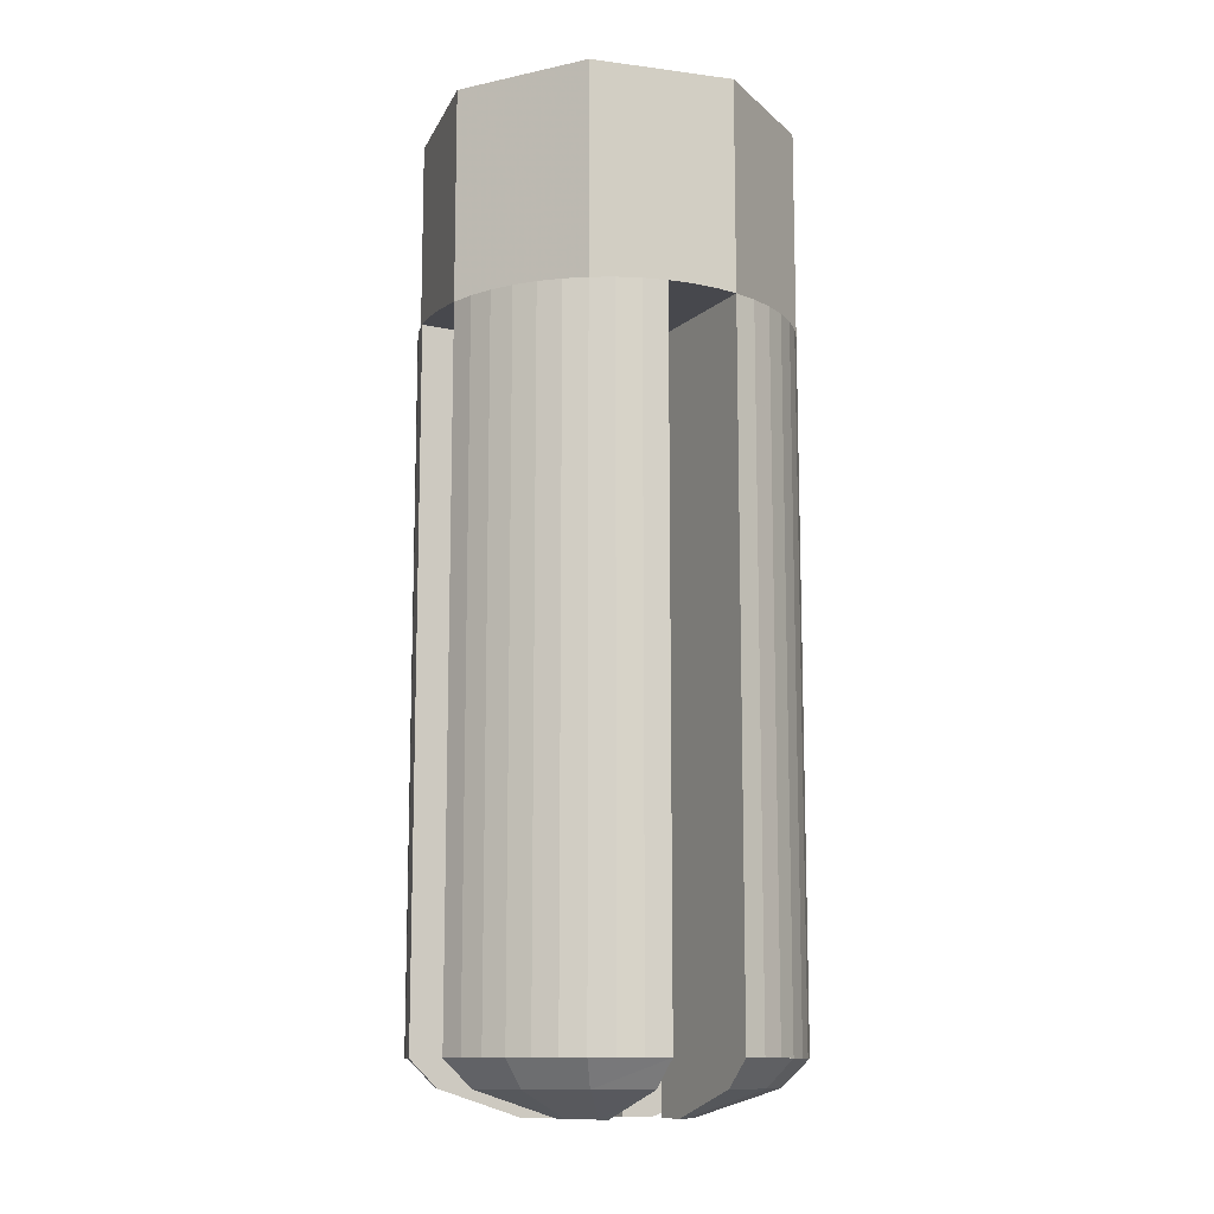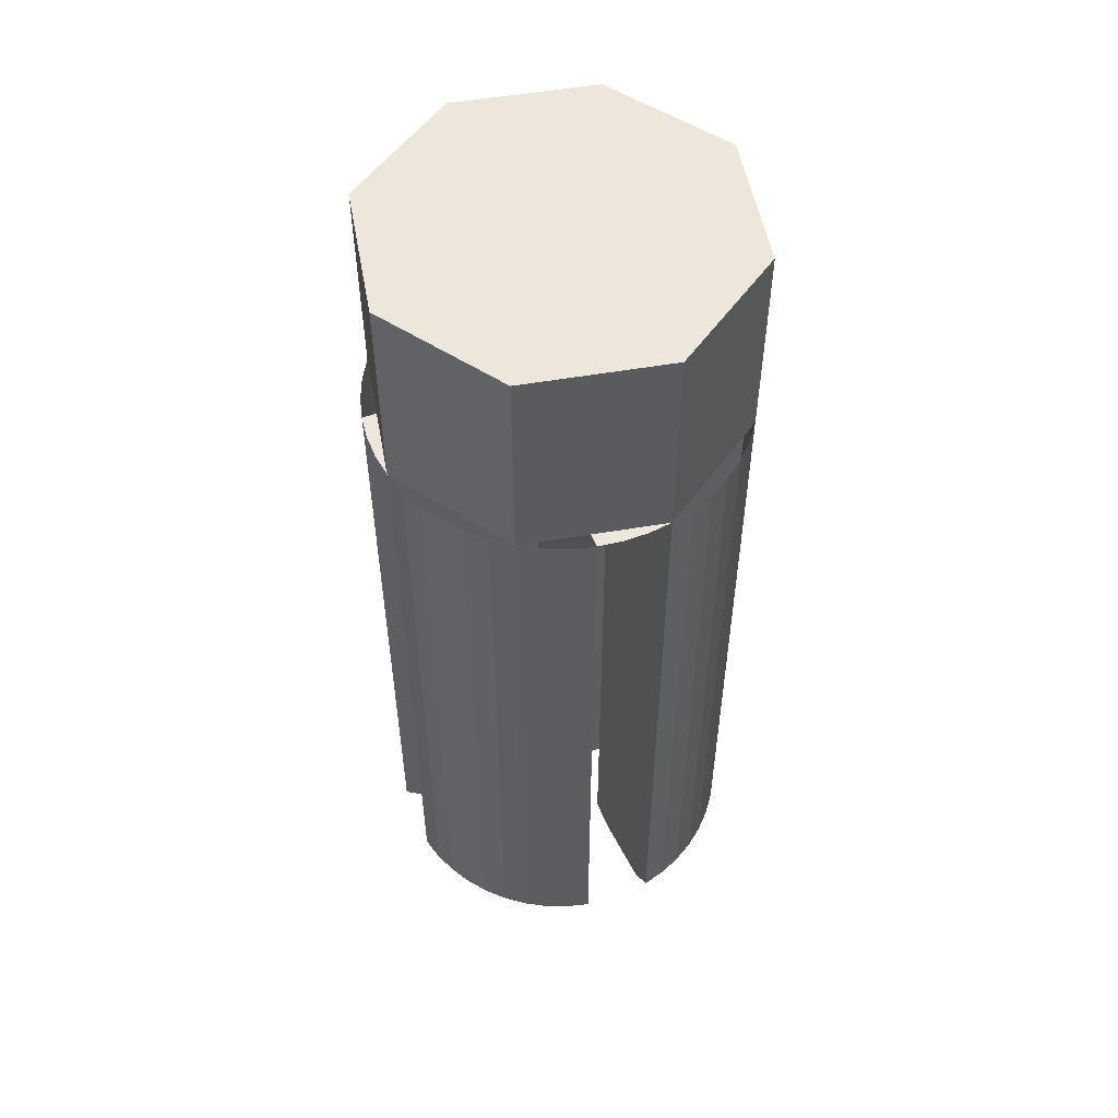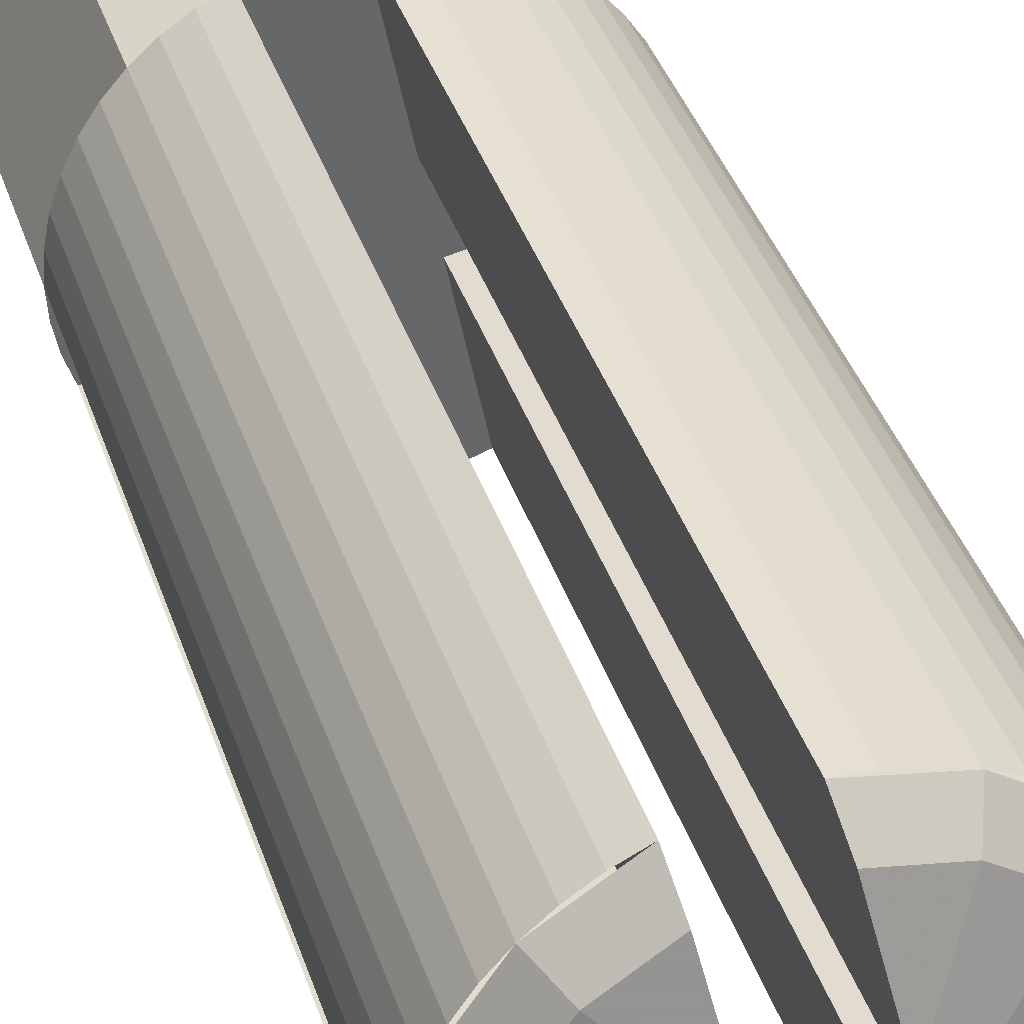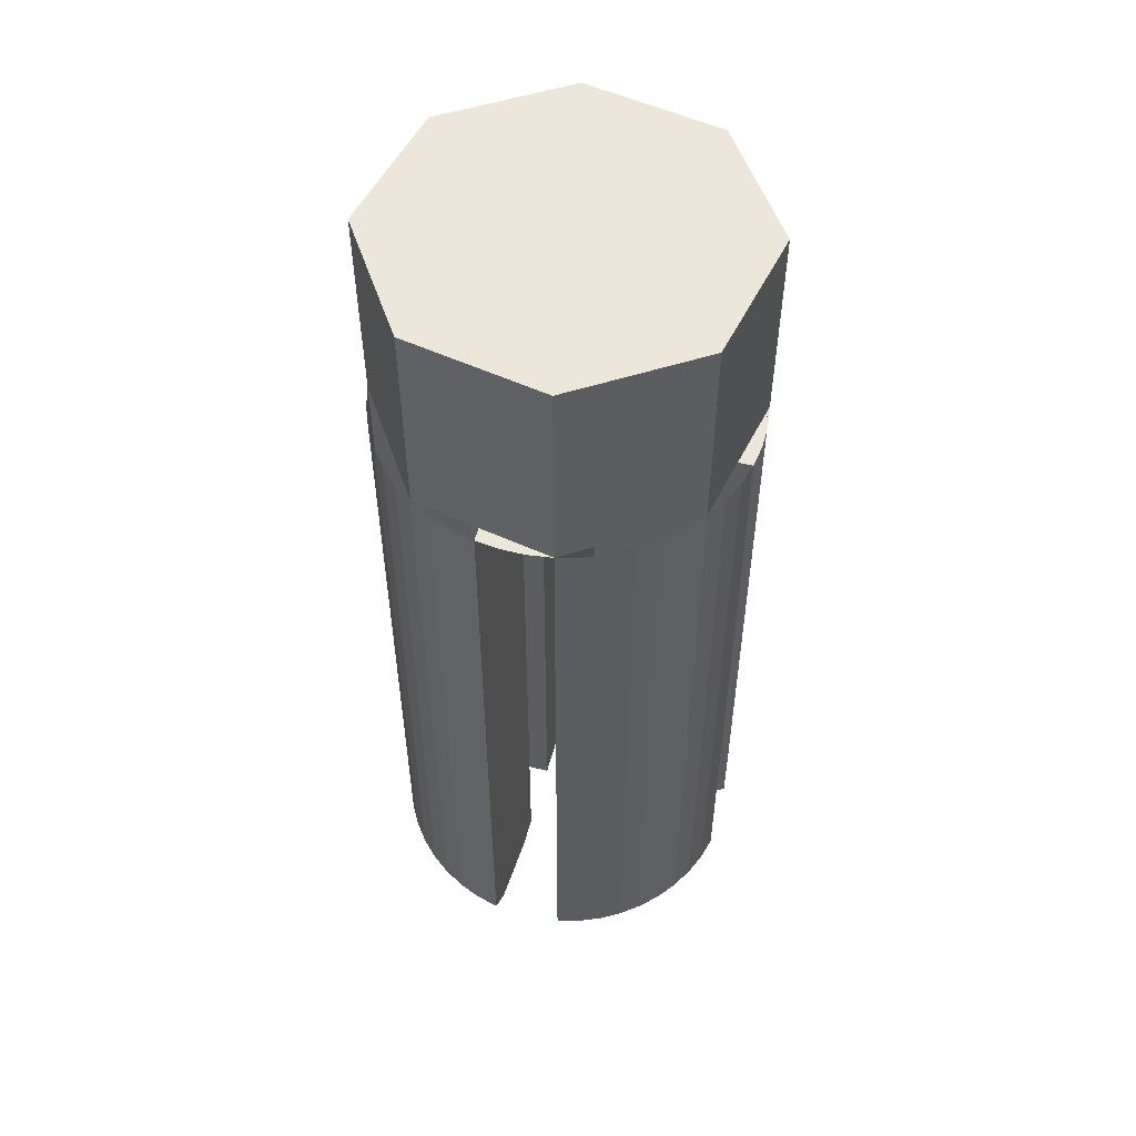
<metadata>
{"format":"obj","ext":"obj","renderer":"f3d","projection":"perspective","resolution":1024,"background":"white","views":[{"elev":-11.9,"azim":140.1,"up":"+Z"},{"elev":53.5,"azim":-32.9,"up":"+Z"},{"elev":38.7,"azim":162.6,"up":"+Y"},{"elev":53.5,"azim":93.7,"up":"+Z"}]}
</metadata>
<code>
v 0.06696 0.1617 0
v -2.2e-05 0.175 0
v -0.02684 0.04015 0
v 0.04015 0.02684 0
v -0.02684 0.04015 0
v -0.1617 0.06696 0
v -0.175 -2.2e-05 0
v -0.04015 -0.02684 0
v -0.02684 0.04015 0
v -0.04015 -0.02684 0
v 0.02684 -0.04015 0
v 0.04015 0.02684 0
v -0.06696 -0.1617 0
v 2.2e-05 -0.175 0
v 0.02684 -0.04015 0
v -0.04015 -0.02684 0
v 0.1617 -0.06696 0
v 0.175 2.2e-05 0
v 0.04015 0.02684 0
v 0.02684 -0.04015 0
v -0.06696 -0.1617 -0.65
v -0.06696 -0.1617 0
v -0.04015 -0.02684 0
v -0.04015 -0.02684 -0.7
v -0.04015 -0.02684 -0.7
v -0.04635 -0.05802 -0.7
v -0.06184 -0.136 -0.675
v -0.06696 -0.1617 -0.65
v -0.175 -2.2e-05 0
v -0.1735 -0.02286 0
v -0.1735 -0.02286 -0.65
v -0.175 -2.2e-05 -0.65
v -0.1735 -0.02286 0
v -0.1691 -0.04532 0
v -0.1691 -0.04532 -0.65
v -0.1735 -0.02286 -0.65
v -0.1691 -0.04532 0
v -0.1617 -0.06701 0
v -0.1617 -0.06701 -0.65
v -0.1691 -0.04532 -0.65
v -0.1617 -0.06701 0
v -0.1516 -0.08754 0
v -0.1516 -0.08754 -0.65
v -0.1617 -0.06701 -0.65
v -0.1516 -0.08754 0
v -0.1389 -0.1066 0
v -0.1389 -0.1066 -0.65
v -0.1516 -0.08754 -0.65
v -0.1389 -0.1066 0
v -0.1237 -0.1238 0
v -0.1237 -0.1238 -0.65
v -0.1389 -0.1066 -0.65
v -0.1237 -0.1238 0
v -0.1065 -0.1389 0
v -0.1065 -0.1389 -0.65
v -0.1237 -0.1238 -0.65
v -0.1065 -0.1389 0
v -0.0875 -0.1516 0
v -0.0875 -0.1516 -0.65
v -0.1065 -0.1389 -0.65
v -0.0875 -0.1516 0
v -0.06696 -0.1617 0
v -0.06696 -0.1617 -0.65
v -0.0875 -0.1516 -0.65
v -0.05295 -0.05327 -0.7
v -0.04635 -0.05802 -0.7
v -0.04015 -0.02684 -0.7
v -0.04015 -0.02684 -0.7
v -0.06926 -0.02871 -0.7
v -0.05295 -0.05327 -0.7
v -0.06696 -0.1617 -0.65
v -0.06184 -0.136 -0.675
v -0.1061 -0.106 -0.675
v -0.1237 -0.1238 -0.65
v -0.1237 -0.1238 -0.65
v -0.1061 -0.106 -0.675
v -0.1385 -0.05738 -0.675
v -0.1617 -0.06701 -0.65
v -0.1617 -0.06701 -0.65
v -0.1385 -0.05738 -0.675
v -0.1489 -0.005227 -0.675
v -0.175 -2.2e-05 -0.65
v -0.06184 -0.136 -0.675
v -0.04635 -0.05802 -0.7
v -0.05295 -0.05327 -0.7
v -0.1061 -0.106 -0.675
v -0.1061 -0.106 -0.675
v -0.05295 -0.05327 -0.7
v -0.06926 -0.02871 -0.7
v -0.1385 -0.05738 -0.675
v -0.1385 -0.05738 -0.675
v -0.06926 -0.02871 -0.7
v -0.07042 -0.02082 -0.7
v -0.1489 -0.005227 -0.675
v -0.07042 -0.02082 -0.7
v -0.06926 -0.02871 -0.7
v -0.04015 -0.02684 -0.7
v -0.175 -2.2e-05 0
v -0.175 -2.2e-05 -0.65
v -0.04015 -0.02684 -0.7
v -0.04015 -0.02684 0
v -0.04015 -0.02684 -0.7
v -0.175 -2.2e-05 -0.65
v -0.1489 -0.005227 -0.675
v -0.07042 -0.02082 -0.7
v -0.1617 0.06696 -0.65
v -0.1617 0.06696 0
v -0.02684 0.04015 0
v -0.02684 0.04015 -0.7
v -0.02684 0.04015 -0.7
v -0.05802 0.04635 -0.7
v -0.136 0.06184 -0.675
v -0.1617 0.06696 -0.65
v -2.2e-05 0.175 0
v -0.02286 0.1735 0
v -0.02286 0.1735 -0.65
v -2.2e-05 0.175 -0.65
v -0.02286 0.1735 0
v -0.04532 0.1691 0
v -0.04532 0.1691 -0.65
v -0.02286 0.1735 -0.65
v -0.04532 0.1691 0
v -0.06701 0.1617 0
v -0.06701 0.1617 -0.65
v -0.04532 0.1691 -0.65
v -0.06701 0.1617 0
v -0.08754 0.1516 0
v -0.08754 0.1516 -0.65
v -0.06701 0.1617 -0.65
v -0.08754 0.1516 0
v -0.1066 0.1389 0
v -0.1066 0.1389 -0.65
v -0.08754 0.1516 -0.65
v -0.1066 0.1389 0
v -0.1238 0.1237 0
v -0.1238 0.1237 -0.65
v -0.1066 0.1389 -0.65
v -0.1238 0.1237 0
v -0.1389 0.1065 0
v -0.1389 0.1065 -0.65
v -0.1238 0.1237 -0.65
v -0.1389 0.1065 0
v -0.1516 0.0875 0
v -0.1516 0.0875 -0.65
v -0.1389 0.1065 -0.65
v -0.1516 0.0875 0
v -0.1617 0.06696 0
v -0.1617 0.06696 -0.65
v -0.1516 0.0875 -0.65
v -0.05327 0.05295 -0.7
v -0.05802 0.04635 -0.7
v -0.02684 0.04015 -0.7
v -0.02684 0.04015 -0.7
v -0.02871 0.06926 -0.7
v -0.05327 0.05295 -0.7
v -0.1617 0.06696 -0.65
v -0.136 0.06184 -0.675
v -0.106 0.1061 -0.675
v -0.1238 0.1237 -0.65
v -0.1238 0.1237 -0.65
v -0.106 0.1061 -0.675
v -0.05738 0.1385 -0.675
v -0.06701 0.1617 -0.65
v -0.06701 0.1617 -0.65
v -0.05738 0.1385 -0.675
v -0.005227 0.1489 -0.675
v -2.2e-05 0.175 -0.65
v -0.136 0.06184 -0.675
v -0.05802 0.04635 -0.7
v -0.05327 0.05295 -0.7
v -0.106 0.1061 -0.675
v -0.106 0.1061 -0.675
v -0.05327 0.05295 -0.7
v -0.02871 0.06926 -0.7
v -0.05738 0.1385 -0.675
v -0.05738 0.1385 -0.675
v -0.02871 0.06926 -0.7
v -0.02082 0.07042 -0.7
v -0.005227 0.1489 -0.675
v -0.02082 0.07042 -0.7
v -0.02871 0.06926 -0.7
v -0.02684 0.04015 -0.7
v -2.2e-05 0.175 0
v -2.2e-05 0.175 -0.65
v -0.02684 0.04015 -0.7
v -0.02684 0.04015 0
v -0.02684 0.04015 -0.7
v -2.2e-05 0.175 -0.65
v -0.005227 0.1489 -0.675
v -0.02082 0.07042 -0.7
v 0.06696 0.1617 -0.65
v 0.06696 0.1617 0
v 0.04015 0.02684 0
v 0.04015 0.02684 -0.7
v 0.04015 0.02684 -0.7
v 0.04635 0.05802 -0.7
v 0.06184 0.136 -0.675
v 0.06696 0.1617 -0.65
v 0.175 2.2e-05 0
v 0.1735 0.02286 0
v 0.1735 0.02286 -0.65
v 0.175 2.2e-05 -0.65
v 0.1735 0.02286 0
v 0.1691 0.04532 0
v 0.1691 0.04532 -0.65
v 0.1735 0.02286 -0.65
v 0.1691 0.04532 0
v 0.1617 0.06701 0
v 0.1617 0.06701 -0.65
v 0.1691 0.04532 -0.65
v 0.1617 0.06701 0
v 0.1516 0.08754 0
v 0.1516 0.08754 -0.65
v 0.1617 0.06701 -0.65
v 0.1516 0.08754 0
v 0.1389 0.1066 0
v 0.1389 0.1066 -0.65
v 0.1516 0.08754 -0.65
v 0.1389 0.1066 0
v 0.1237 0.1238 0
v 0.1237 0.1238 -0.65
v 0.1389 0.1066 -0.65
v 0.1237 0.1238 0
v 0.1065 0.1389 0
v 0.1065 0.1389 -0.65
v 0.1237 0.1238 -0.65
v 0.1065 0.1389 0
v 0.0875 0.1516 0
v 0.0875 0.1516 -0.65
v 0.1065 0.1389 -0.65
v 0.0875 0.1516 0
v 0.06696 0.1617 0
v 0.06696 0.1617 -0.65
v 0.0875 0.1516 -0.65
v 0.04015 0.02684 -0.7
v 0.06926 0.02871 -0.7
v 0.05295 0.05327 -0.7
v 0.05295 0.05327 -0.7
v 0.04635 0.05802 -0.7
v 0.04015 0.02684 -0.7
v 0.06696 0.1617 -0.65
v 0.06184 0.136 -0.675
v 0.1061 0.106 -0.675
v 0.1237 0.1238 -0.65
v 0.1237 0.1238 -0.65
v 0.1061 0.106 -0.675
v 0.1385 0.05738 -0.675
v 0.1617 0.06701 -0.65
v 0.1617 0.06701 -0.65
v 0.1385 0.05738 -0.675
v 0.1489 0.005227 -0.675
v 0.175 2.2e-05 -0.65
v 0.06184 0.136 -0.675
v 0.04635 0.05802 -0.7
v 0.05295 0.05327 -0.7
v 0.1061 0.106 -0.675
v 0.1061 0.106 -0.675
v 0.05295 0.05327 -0.7
v 0.06926 0.02871 -0.7
v 0.1385 0.05738 -0.675
v 0.1385 0.05738 -0.675
v 0.06926 0.02871 -0.7
v 0.07042 0.02082 -0.7
v 0.1489 0.005227 -0.675
v 0.07042 0.02082 -0.7
v 0.06926 0.02871 -0.7
v 0.04015 0.02684 -0.7
v 0.175 2.2e-05 0
v 0.175 2.2e-05 -0.65
v 0.04015 0.02684 -0.7
v 0.04015 0.02684 0
v 0.04015 0.02684 -0.7
v 0.175 2.2e-05 -0.65
v 0.1489 0.005227 -0.675
v 0.07042 0.02082 -0.7
v 0.1617 -0.06696 -0.65
v 0.1617 -0.06696 0
v 0.02684 -0.04015 0
v 0.02684 -0.04015 -0.7
v 0.02684 -0.04015 -0.7
v 0.05802 -0.04635 -0.7
v 0.136 -0.06184 -0.675
v 0.1617 -0.06696 -0.65
v 2.2e-05 -0.175 0
v 0.02286 -0.1735 0
v 0.02286 -0.1735 -0.65
v 2.2e-05 -0.175 -0.65
v 0.02286 -0.1735 0
v 0.04532 -0.1691 0
v 0.04532 -0.1691 -0.65
v 0.02286 -0.1735 -0.65
v 0.04532 -0.1691 0
v 0.06701 -0.1617 0
v 0.06701 -0.1617 -0.65
v 0.04532 -0.1691 -0.65
v 0.06701 -0.1617 0
v 0.08754 -0.1516 0
v 0.08754 -0.1516 -0.65
v 0.06701 -0.1617 -0.65
v 0.08754 -0.1516 0
v 0.1066 -0.1389 0
v 0.1066 -0.1389 -0.65
v 0.08754 -0.1516 -0.65
v 0.1066 -0.1389 0
v 0.1238 -0.1237 0
v 0.1238 -0.1237 -0.65
v 0.1066 -0.1389 -0.65
v 0.1238 -0.1237 0
v 0.1389 -0.1065 0
v 0.1389 -0.1065 -0.65
v 0.1238 -0.1237 -0.65
v 0.1389 -0.1065 0
v 0.1516 -0.0875 0
v 0.1516 -0.0875 -0.65
v 0.1389 -0.1065 -0.65
v 0.1516 -0.0875 0
v 0.1617 -0.06696 0
v 0.1617 -0.06696 -0.65
v 0.1516 -0.0875 -0.65
v 0.05802 -0.04635 -0.7
v 0.02684 -0.04015 -0.7
v 0.02871 -0.06926 -0.7
v 0.05327 -0.05295 -0.7
v 0.1617 -0.06696 -0.65
v 0.136 -0.06184 -0.675
v 0.106 -0.1061 -0.675
v 0.1238 -0.1237 -0.65
v 0.1238 -0.1237 -0.65
v 0.106 -0.1061 -0.675
v 0.05738 -0.1385 -0.675
v 0.06701 -0.1617 -0.65
v 0.06701 -0.1617 -0.65
v 0.05738 -0.1385 -0.675
v 0.005227 -0.1489 -0.675
v 2.2e-05 -0.175 -0.65
v 0.136 -0.06184 -0.675
v 0.05802 -0.04635 -0.7
v 0.05327 -0.05295 -0.7
v 0.106 -0.1061 -0.675
v 0.106 -0.1061 -0.675
v 0.05327 -0.05295 -0.7
v 0.02871 -0.06926 -0.7
v 0.05738 -0.1385 -0.675
v 0.05738 -0.1385 -0.675
v 0.02871 -0.06926 -0.7
v 0.02082 -0.07042 -0.7
v 0.005227 -0.1489 -0.675
v 0.02082 -0.07042 -0.7
v 0.02871 -0.06926 -0.7
v 0.02684 -0.04015 -0.7
v 2.2e-05 -0.175 0
v 2.2e-05 -0.175 -0.65
v 0.02684 -0.04015 -0.7
v 0.02684 -0.04015 0
v 0.02684 -0.04015 -0.7
v 2.2e-05 -0.175 -0.65
v 0.005227 -0.1489 -0.675
v 0.02082 -0.07042 -0.7
v -0.06696 -0.1617 0
v -0.04528 -0.1691 0
v -0.02283 -0.1735 0
v 2.3e-05 -0.175 0
v -0.1617 0.06696 0
v -0.1691 0.04528 0
v -0.1735 0.02283 0
v -0.175 -2.3e-05 0
v 0.1617 -0.06696 0
v 0.1691 -0.04528 0
v 0.1735 -0.02283 0
v 0.175 2.3e-05 0
v 0.06696 0.1617 0
v 0.04528 0.1691 0
v 0.02283 0.1735 0
v -2.3e-05 0.175 0
v 0.1237 0.1237 0
v 0.175 0 0
v 0.175 0 0.2
v 0.1237 0.1237 0.2
v 0 0.175 0
v 0.1237 0.1237 0
v 0.1237 0.1237 0.2
v 0 0.175 0.2
v -0.1237 0.1237 0
v 0 0.175 0
v 0 0.175 0.2
v -0.1237 0.1237 0.2
v -0.175 0 0
v -0.1237 0.1237 0
v -0.1237 0.1237 0.2
v -0.175 0 0.2
v -0.1237 -0.1237 0
v -0.175 0 0
v -0.175 0 0.2
v -0.1237 -0.1237 0.2
v 0 -0.175 0
v -0.1237 -0.1237 0
v -0.1237 -0.1237 0.2
v 0 -0.175 0.2
v 0.1237 -0.1237 0
v 0 -0.175 0
v 0 -0.175 0.2
v 0.1237 -0.1237 0.2
v 0.175 0 0
v 0.1237 -0.1237 0
v 0.1237 -0.1237 0.2
v 0.175 0 0.2
v 0 0 0.2
v 0.175 0 0.2
v 0.1237 0.1237 0.2
v 0 0 0.2
v 0.1237 0.1237 0.2
v 0 0.175 0.2
v 0 0 0.2
v 0 0.175 0.2
v -0.1237 0.1237 0.2
v 0 0 0.2
v -0.1237 0.1237 0.2
v -0.175 0 0.2
v 0 0 0.2
v -0.175 0 0.2
v -0.1237 -0.1237 0.2
v 0 0 0.2
v -0.1237 -0.1237 0.2
v 0 -0.175 0.2
v 0 0 0.2
v 0 -0.175 0.2
v 0.1237 -0.1237 0.2
v 0 0 0.2
v 0.1237 -0.1237 0.2
v 0.175 0 0.2
g mesh8041944
f 1 3 2
f 3 1 4
f 5 7 6
f 7 5 8
f 9 11 10
f 11 9 12
f 13 15 14
f 15 13 16
f 17 19 18
f 19 17 20
f 21 23 22
f 23 21 24
f 25 27 26
f 27 25 28
g mesh8041945
f 29 31 30
f 31 29 32
f 33 35 34
f 35 33 36
f 37 39 38
f 39 37 40
f 41 43 42
f 43 41 44
f 45 47 46
f 47 45 48
f 49 51 50
f 51 49 52
f 53 55 54
f 55 53 56
f 57 59 58
f 59 57 60
f 61 63 62
f 63 61 64
f 65 67 66
f 68 70 69
f 71 73 72
f 73 71 74
f 75 77 76
f 77 75 78
f 79 81 80
f 81 79 82
f 83 85 84
f 85 83 86
f 87 89 88
f 89 87 90
f 91 93 92
f 93 91 94
f 95 97 96
f 98 100 99
f 100 98 101
f 102 104 103
f 104 102 105
f 106 108 107
f 108 106 109
f 110 112 111
f 112 110 113
g mesh8041946
f 114 116 115
f 116 114 117
f 118 120 119
f 120 118 121
f 122 124 123
f 124 122 125
f 126 128 127
f 128 126 129
f 130 132 131
f 132 130 133
f 134 136 135
f 136 134 137
f 138 140 139
f 140 138 141
f 142 144 143
f 144 142 145
f 146 148 147
f 148 146 149
f 150 152 151
f 153 155 154
f 156 158 157
f 158 156 159
f 160 162 161
f 162 160 163
f 164 166 165
f 166 164 167
f 168 170 169
f 170 168 171
f 172 174 173
f 174 172 175
f 176 178 177
f 178 176 179
f 180 182 181
f 183 185 184
f 185 183 186
f 187 189 188
f 189 187 190
f 191 193 192
f 193 191 194
f 195 197 196
f 197 195 198
g mesh8041947
f 199 201 200
f 201 199 202
f 203 205 204
f 205 203 206
f 207 209 208
f 209 207 210
f 211 213 212
f 213 211 214
f 215 217 216
f 217 215 218
f 219 221 220
f 221 219 222
f 223 225 224
f 225 223 226
f 227 229 228
f 229 227 230
f 231 233 232
f 233 231 234
f 235 237 236
f 238 240 239
f 241 243 242
f 243 241 244
f 245 247 246
f 247 245 248
f 249 251 250
f 251 249 252
f 253 255 254
f 255 253 256
f 257 259 258
f 259 257 260
f 261 263 262
f 263 261 264
f 265 267 266
f 268 270 269
f 270 268 271
f 272 274 273
f 274 272 275
f 276 278 277
f 278 276 279
f 280 282 281
f 282 280 283
g mesh8041948
f 284 286 285
f 286 284 287
f 288 290 289
f 290 288 291
f 292 294 293
f 294 292 295
f 296 298 297
f 298 296 299
f 300 302 301
f 302 300 303
f 304 306 305
f 306 304 307
f 308 310 309
f 310 308 311
f 312 314 313
f 314 312 315
f 316 318 317
f 318 316 319
f 320 322 321
f 322 320 323
f 324 326 325
f 326 324 327
f 328 330 329
f 330 328 331
f 332 334 333
f 334 332 335
f 336 338 337
f 338 336 339
f 340 342 341
f 342 340 343
f 344 346 345
f 346 344 347
f 348 350 349
f 351 353 352
f 353 351 354
f 355 357 356
f 357 355 358
g mesh8041950
f 359 361 360
f 361 359 362
g mesh8041952
f 363 365 364
f 365 363 366
g mesh8041954
f 367 369 368
f 369 367 370
g mesh8041956
f 371 373 372
f 373 371 374
g mesh8041963
f 375 377 376
f 377 375 378
f 379 381 380
f 381 379 382
f 383 385 384
f 385 383 386
f 387 389 388
f 389 387 390
f 391 393 392
f 393 391 394
f 395 397 396
f 397 395 398
f 399 401 400
f 401 399 402
f 403 405 404
f 405 403 406
g mesh8041966
f 407 408 409
f 410 411 412
f 413 414 415
f 416 417 418
f 419 420 421
f 422 423 424
f 425 426 427
f 428 429 430

</code>
